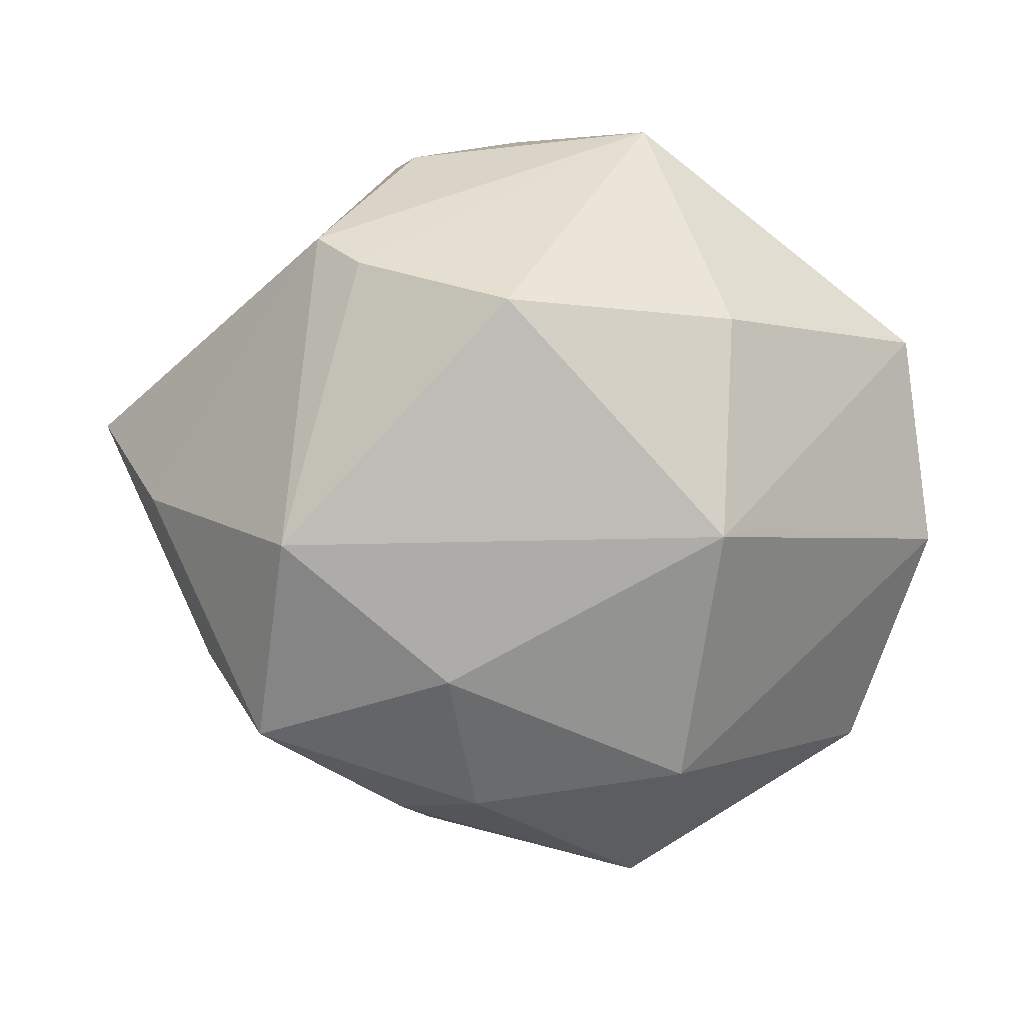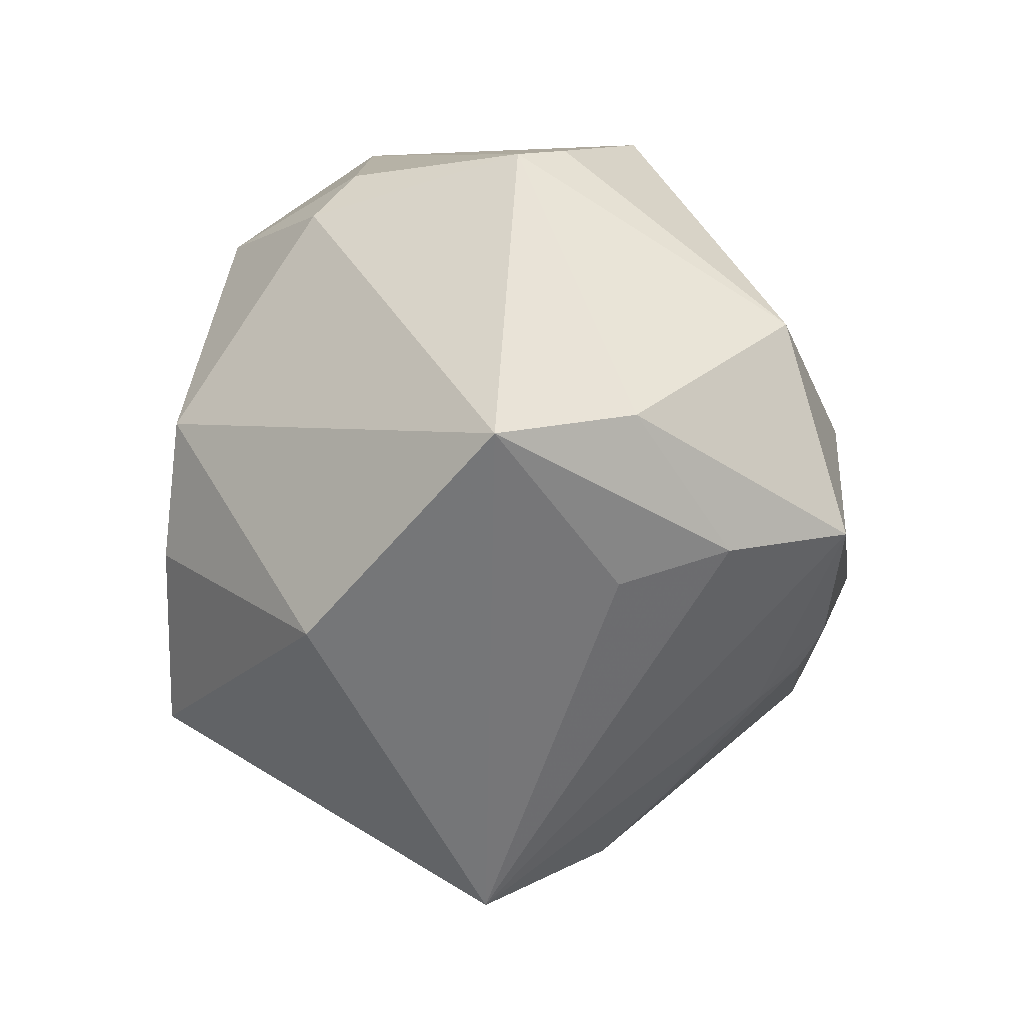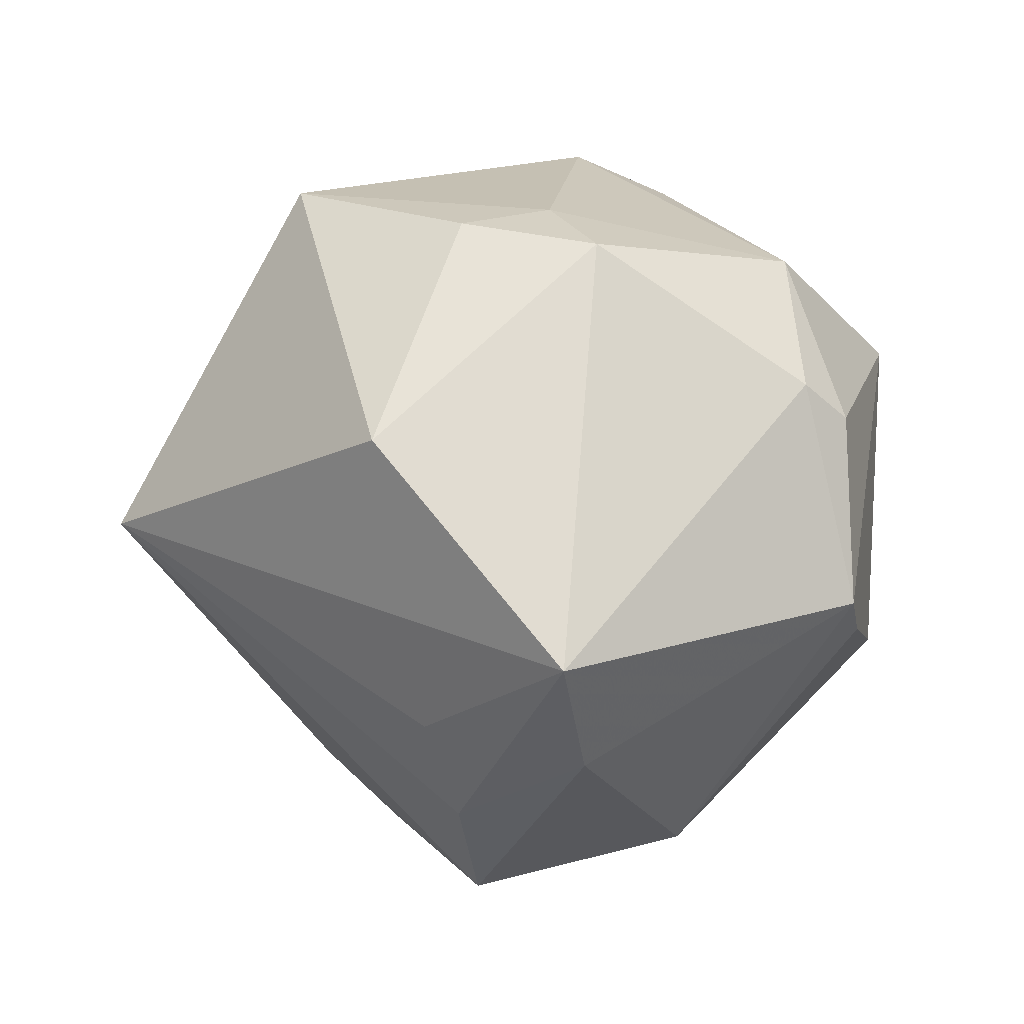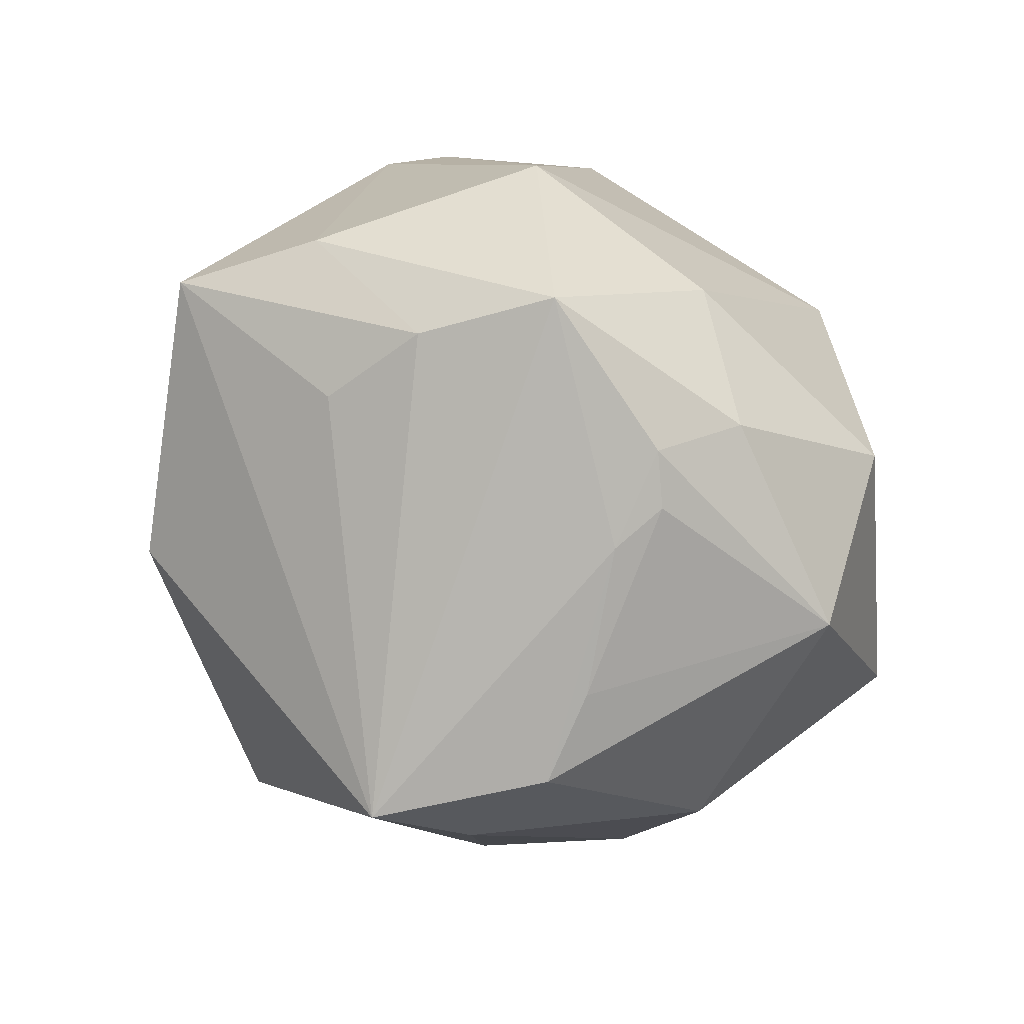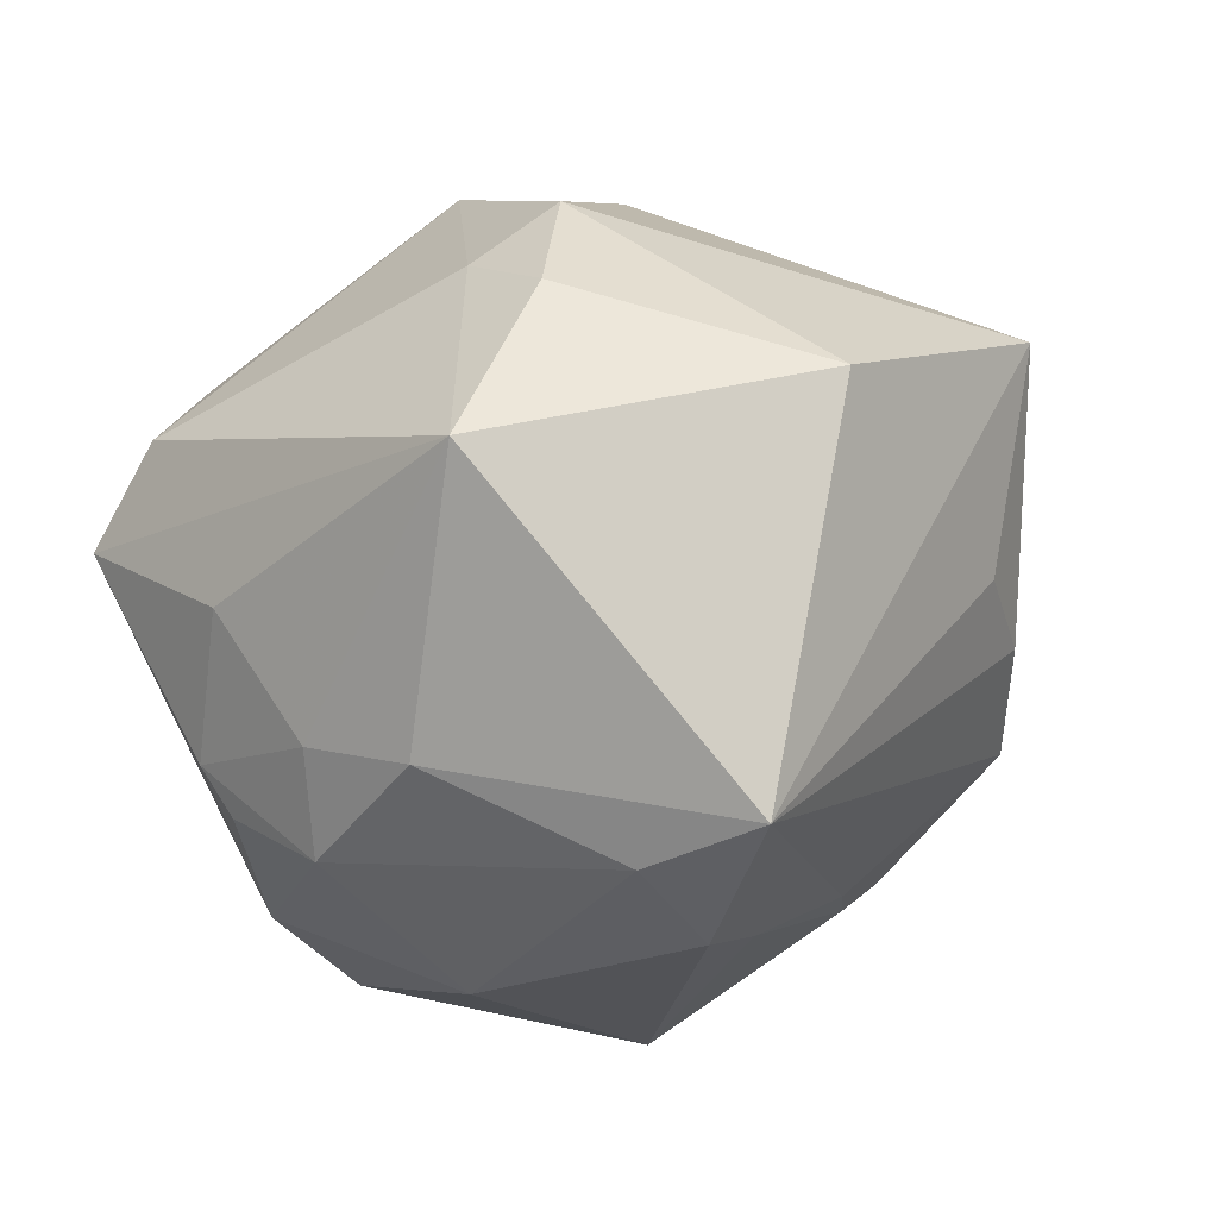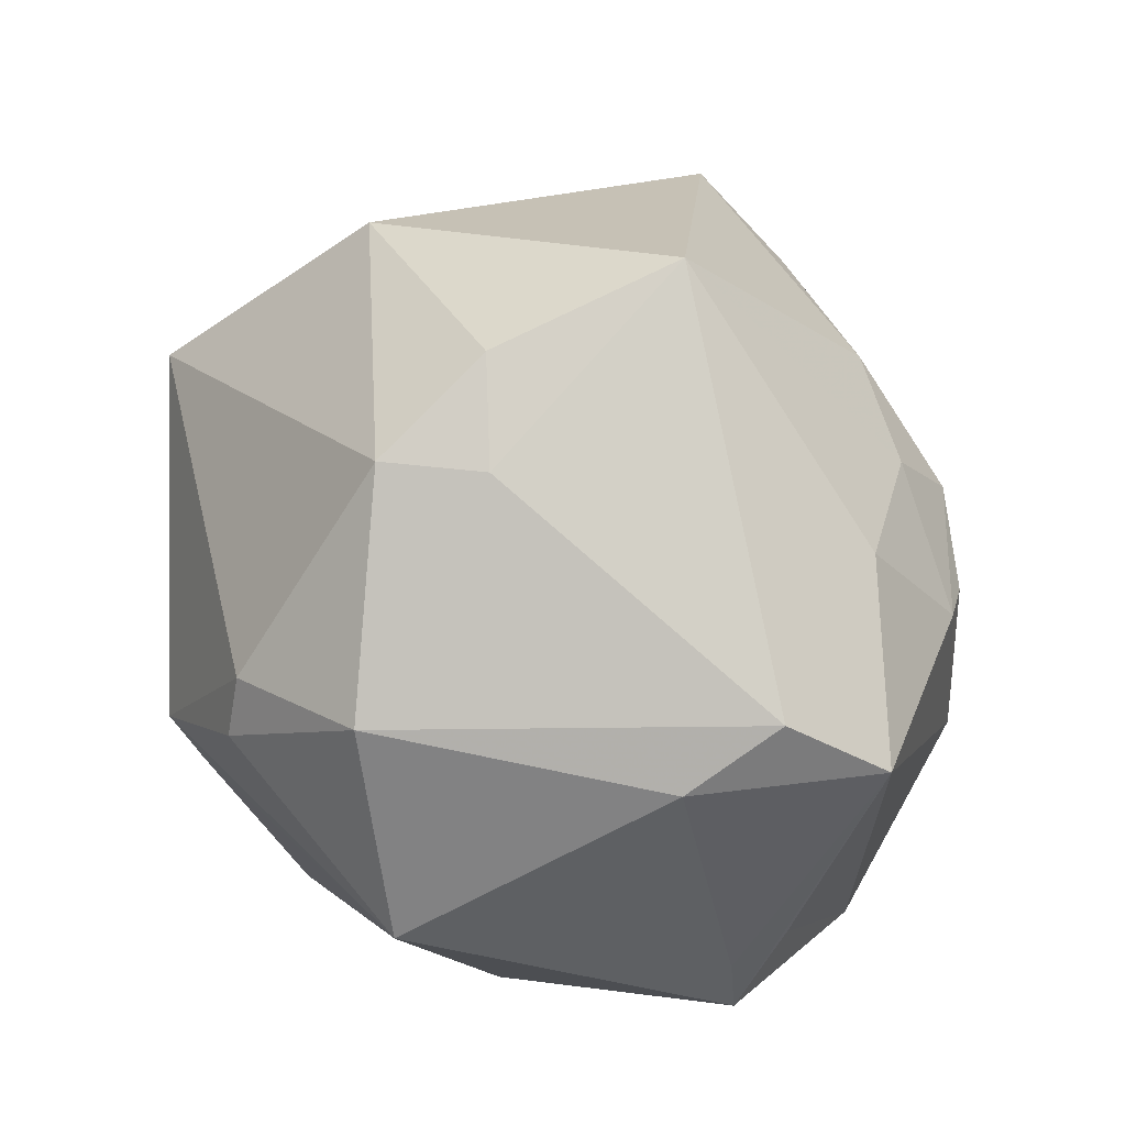
<metadata>
{"format":"obj","ext":"obj","renderer":"f3d","projection":"perspective","resolution":1024,"background":"white","views":[{"elev":-47.4,"azim":-179.5,"up":"+Z"},{"elev":4.3,"azim":88.4,"up":"+Y"},{"elev":22.9,"azim":97.3,"up":"+Z"},{"elev":-30.2,"azim":136.3,"up":"+Y"},{"elev":-51.3,"azim":26.8,"up":"+Y"},{"elev":76.7,"azim":-138.8,"up":"+Z"}]}
</metadata>
<code>
v 0.05863 0.01094 0.002861
v 0.01862 -0.006735 0.04516
v -0.01439 0.04754 0.01872
v 0.01459 -0.02235 -0.03881
v -0.05195 0.005864 -0.01529
v -0.02791 -0.02085 0.03196
v -0.02226 -0.03459 0.02035
v -0.01236 -0.02968 -0.04188
v -0.04891 0.02593 0.001145
v -0.04622 -0.02095 -0.0109
v -0.0428 -0.02064 -0.02577
v 0.02194 0.04576 -0.006932
v -0.02252 0.02603 -0.03615
v 0.01109 0.009022 -0.04403
v 0.02746 0.04495 -0.0007445
v -0.02719 -0.03895 0.008693
v 0.04592 -0.007893 -0.0124
v 0.002369 0.03394 0.03677
v -0.04801 0.01618 0.01148
v 0.01687 -0.02645 -0.03294
v -0.03711 -0.02956 0.01108
v 0.01808 -0.01687 -0.04163
v 0.003396 0.04785 -0.01725
v 0.008961 -0.04837 -0.01294
v 0.01059 -0.04007 -0.02156
v -0.03347 0.002814 0.04063
v -0.02984 0.01558 0.03653
v -0.03867 -0.0252 0.01632
v -0.0275 0.02357 -0.03168
v 0.03129 0.02344 -0.03443
v 0.01865 0.0375 0.02554
v -0.009854 -0.04198 0.01867
v -0.02417 0.04146 -0.01332
v 0.00901 -0.02951 0.04564
v 0.05037 0.01277 -0.01411
v -0.04543 -0.002351 0.03309
v 0.01587 0.04285 0.02019
v -0.01956 -0.04363 -0.0124
v 0.02346 -0.0524 0.003336
v -0.01792 -0.004742 -0.04698
v 0.009118 0.003375 0.04463
v 0.04462 -0.01398 0.02538
v -0.04569 0.02326 0.008207
v 0.007928 -0.05059 0.002102
v 0.04339 -0.004056 -0.02608
v 0.03542 -0.002748 -0.04161
v 0.008023 -0.01098 -0.04634
v 0.01974 0.01055 0.04346
f 42 39 1
f 34 39 42
f 1 48 42
f 31 48 1
f 18 48 31
f 31 37 18
f 34 42 2
f 2 42 48
f 1 39 17
f 17 45 1
f 39 45 17
f 40 13 14
f 11 5 40
f 40 5 13
f 46 45 39
f 32 39 34
f 9 13 29
f 29 5 9
f 13 5 29
f 15 31 1
f 37 31 15
f 18 37 3
f 37 15 3
f 3 15 12
f 12 23 3
f 4 25 8
f 38 11 8
f 11 40 8
f 8 24 38
f 8 25 24
f 20 46 39
f 20 25 4
f 39 24 20
f 24 25 20
f 28 6 36
f 36 6 34
f 34 26 36
f 41 48 18
f 18 26 41
f 41 2 48
f 34 2 41
f 41 26 34
f 21 16 28
f 10 5 11
f 10 36 5
f 10 11 38
f 38 16 10
f 16 21 10
f 28 36 10
f 10 21 28
f 39 32 44
f 44 32 16
f 44 16 38
f 38 24 44
f 44 24 39
f 16 32 7
f 7 6 28
f 28 16 7
f 34 6 7
f 7 32 34
f 12 15 30
f 30 23 12
f 30 46 14
f 14 13 30
f 13 23 30
f 27 26 18
f 18 3 27
f 27 36 26
f 9 3 33
f 33 3 23
f 33 13 9
f 33 23 13
f 47 8 40
f 47 40 14
f 14 46 47
f 9 5 19
f 19 36 9
f 5 36 19
f 35 15 1
f 35 30 15
f 46 30 35
f 1 45 35
f 45 46 35
f 9 36 43
f 36 27 43
f 43 3 9
f 43 27 3
f 4 8 22
f 8 47 22
f 22 47 46
f 22 20 4
f 46 20 22

</code>
